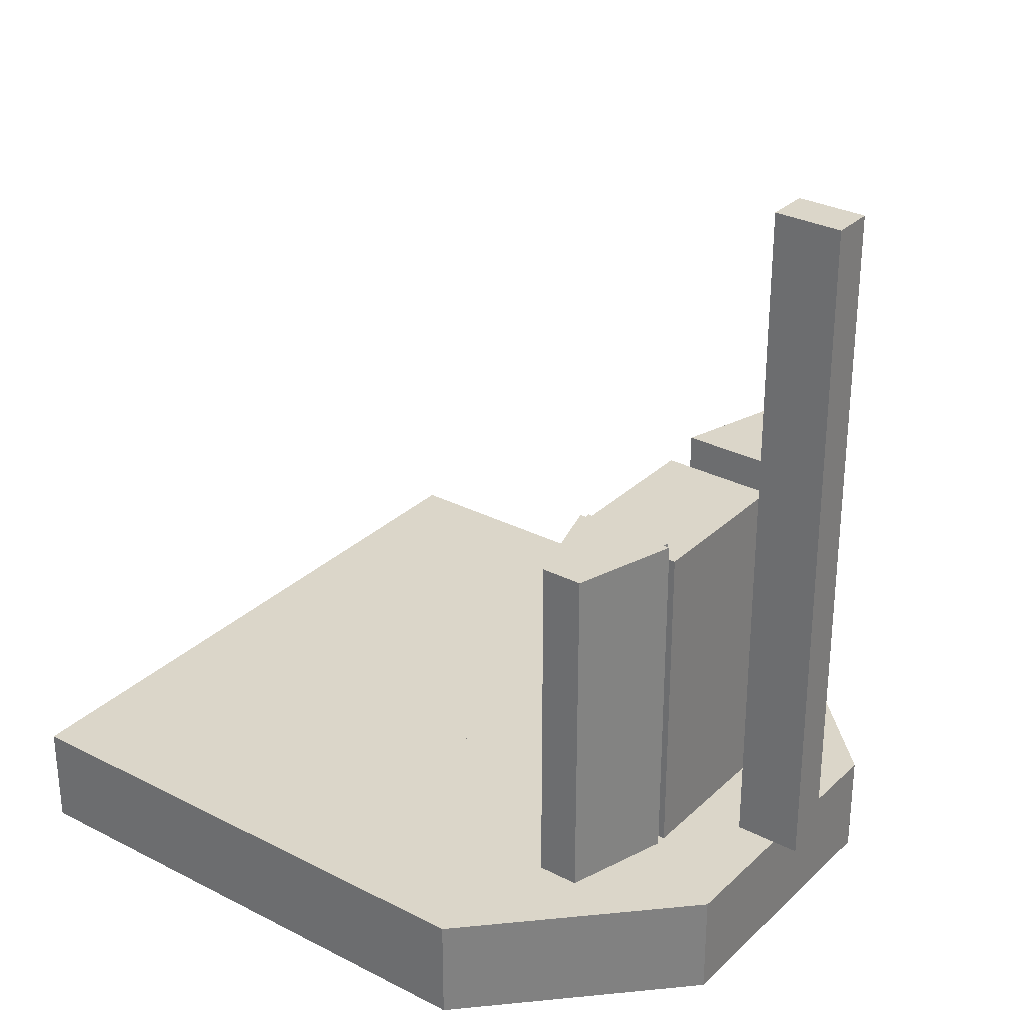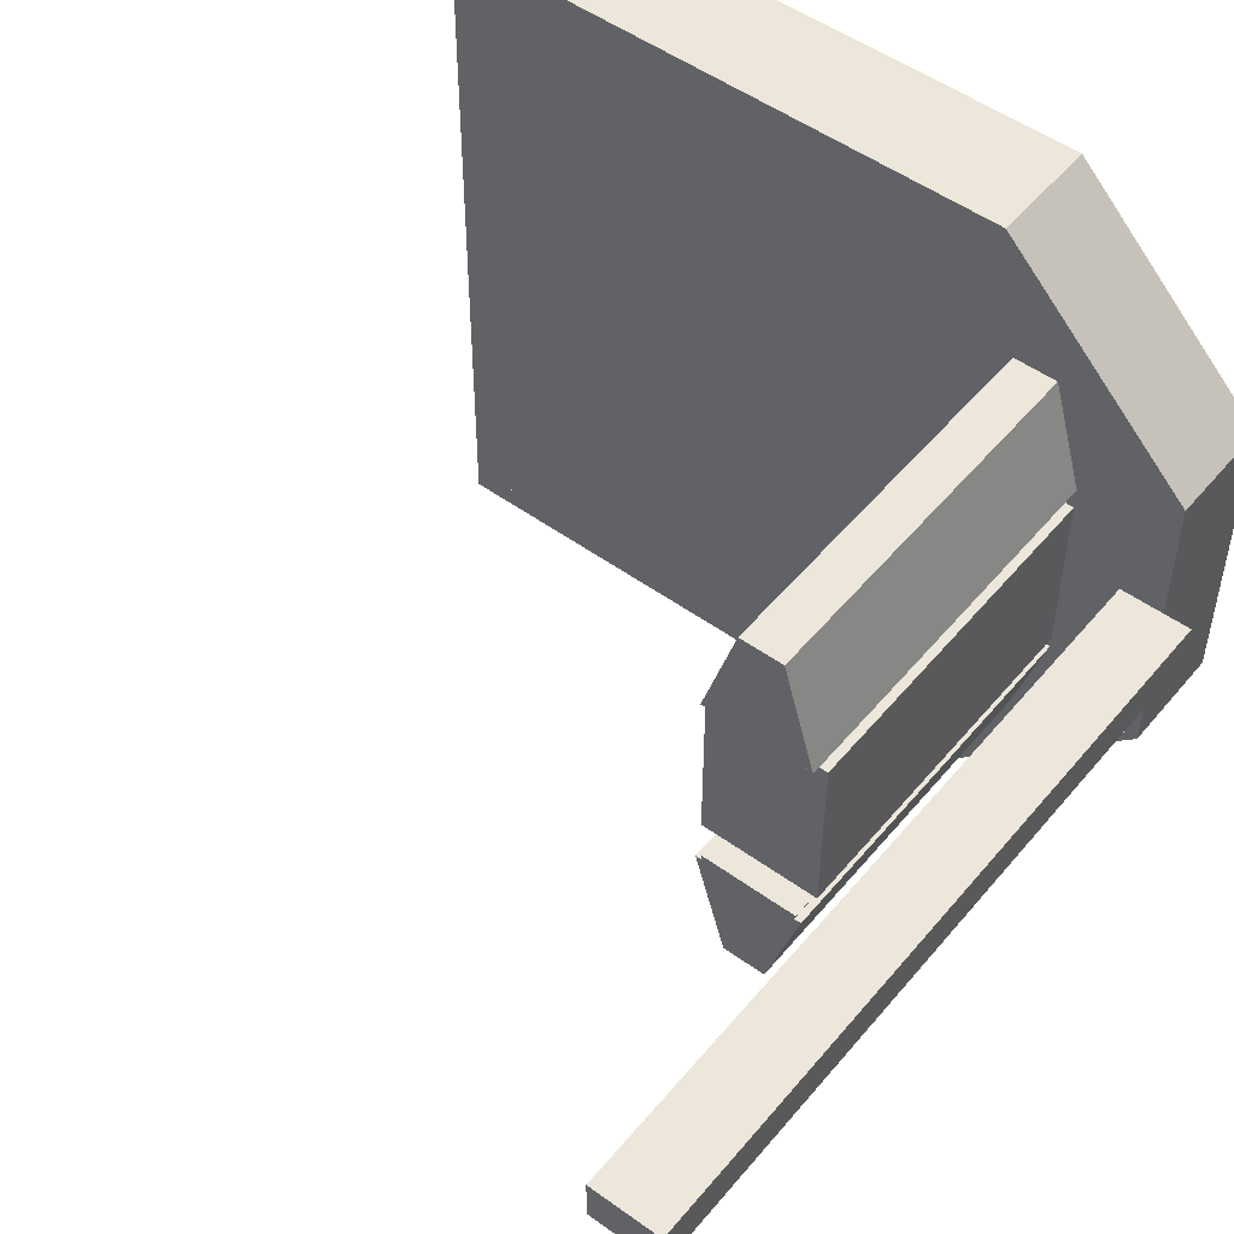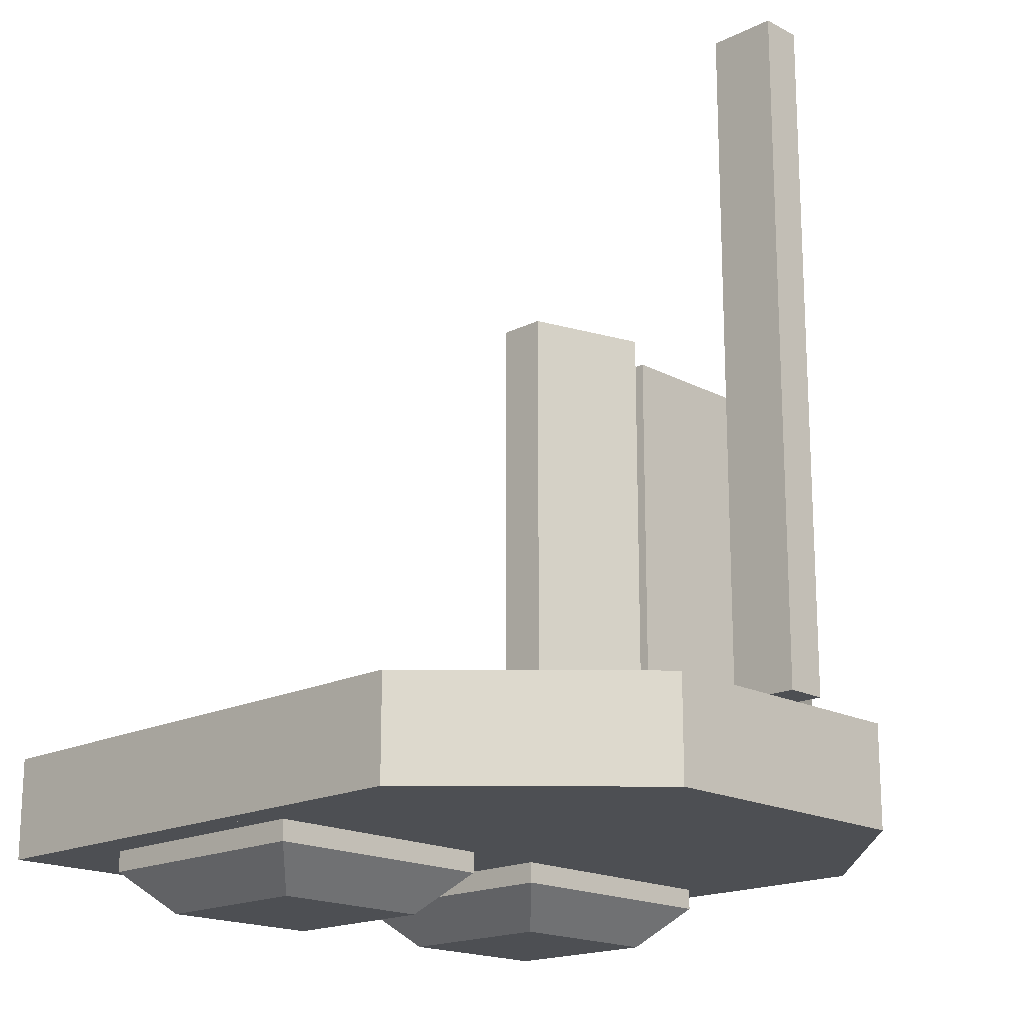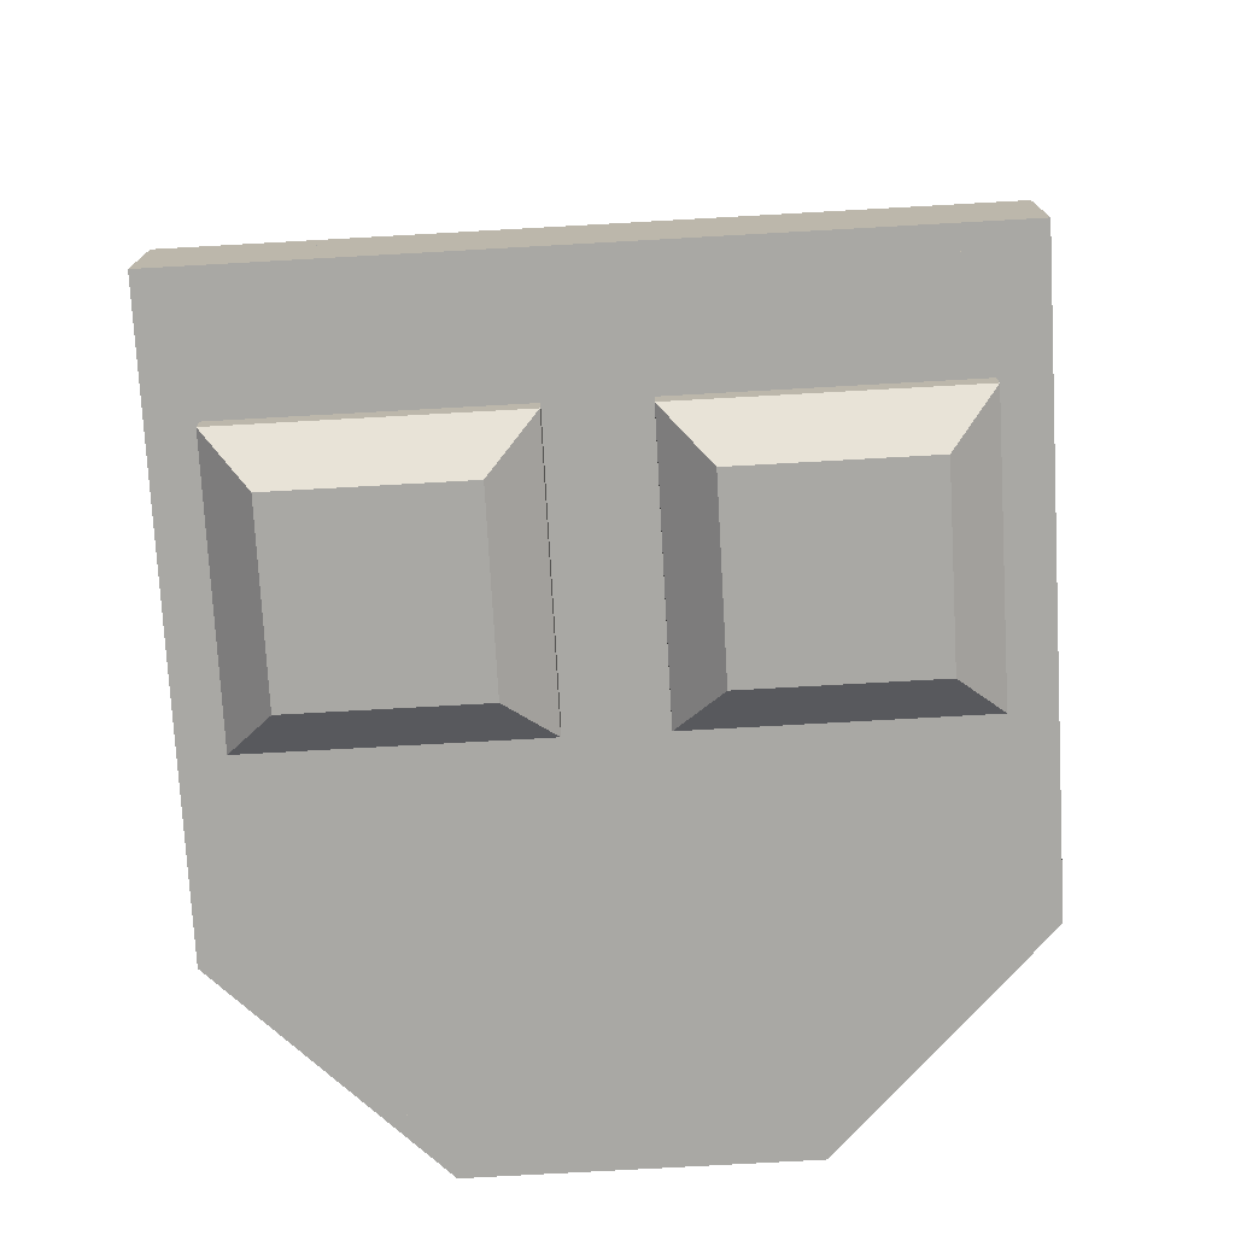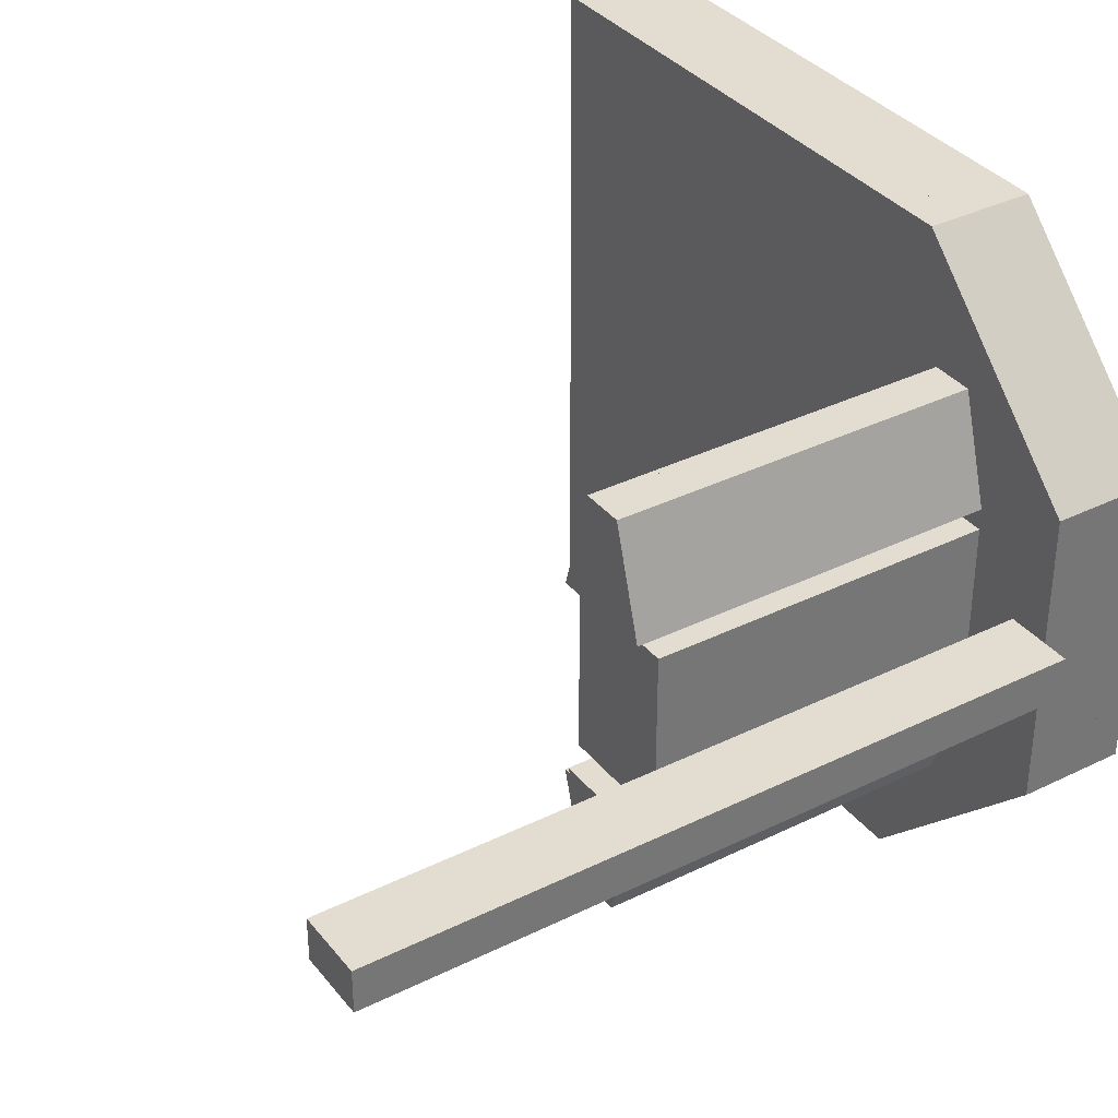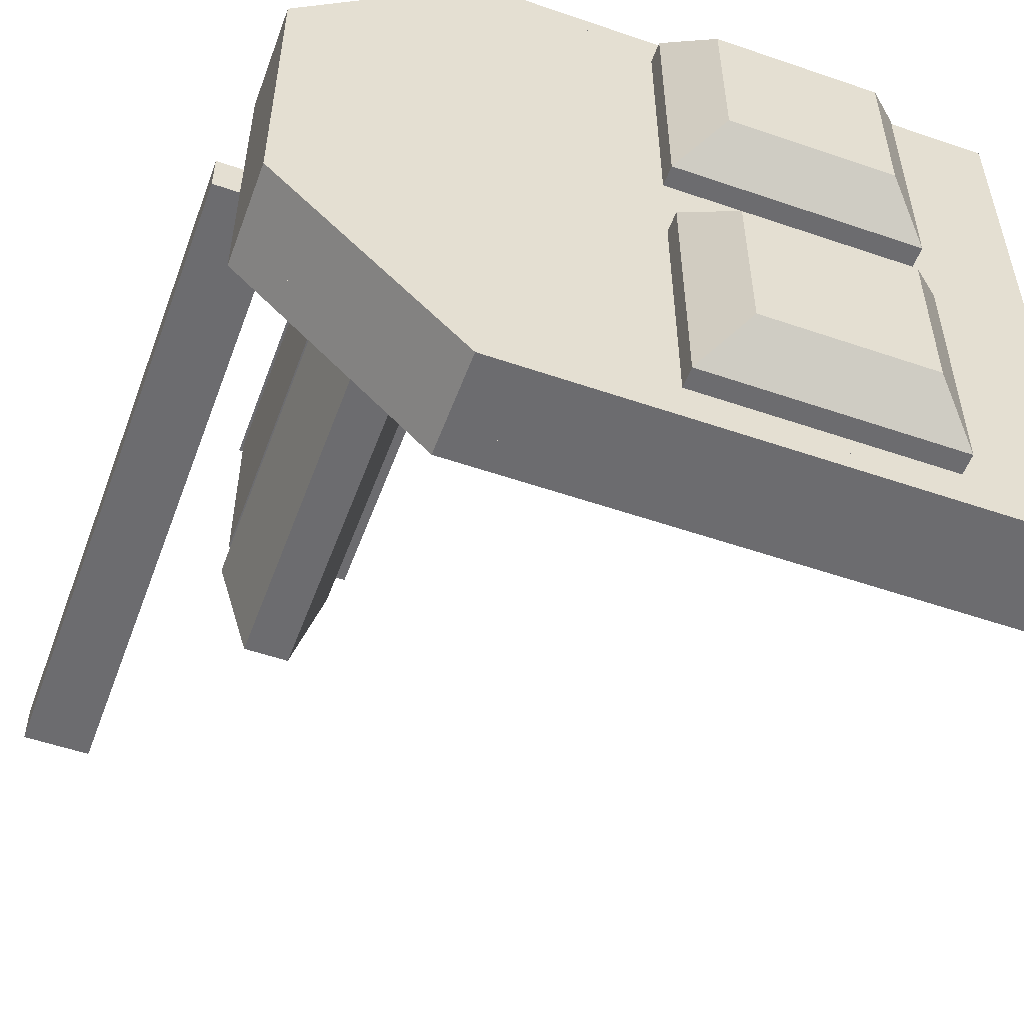
<metadata>
{"format":"obj","ext":"obj","renderer":"f3d","projection":"perspective","resolution":1024,"background":"white","views":[{"elev":30.1,"azim":-143.2,"up":"+Y"},{"elev":50.9,"azim":-141.7,"up":"+Z"},{"elev":-17.9,"azim":-135.8,"up":"+Y"},{"elev":-75.0,"azim":93.2,"up":"+Y"},{"elev":35.4,"azim":-123.1,"up":"+Z"},{"elev":-53.8,"azim":-20.1,"up":"+Z"}]}
</metadata>
<code>
v -62 -16 -120
v -62 -16 120
v -62 24 120
v -62 24 -120
v 6 24 120
v 6 -16 120
v 6 -16 -120
v 6 24 -120
v 134 -16 -64
v 134 -16 64
v 134 24 64
v 134 24 -64
v 138 24 64
v 138 -16 64
v 138 -16 -64
v 138 24 -64
v 6 -16 -64
v 6 -16 64
v 6 24 64
v 6 24 -64
v 134 24 64
v 134 -16 64
v 134 -16 -64
v 134 24 -64
v 6 -16 -120
v 6 -16 -64
v 6 24 -64
v 6 24 -120
v 138 24 -64
v 138 -16 -64
v 138 -16 -120
v 138 24 -120
v 6 -16 64
v 6 -16 120
v 6 24 120
v 6 24 64
v 138 24 120
v 138 -16 120
v 138 -16 64
v 138 24 64
v -126 24 -56
v -126 -16 -56
v -126 -16 56
v -126 24 56
v -62 24 120
v -62 -16 120
v -62 -16 -120
v -62 24 -120
v 138 12 -128
v 138 12 128
v 138 24 128
v 138 24 -128
v 146 24 128
v 146 12 128
v 146 12 -128
v 146 24 -128
v -62 12 -128
v -62 12 -120
v -62 24 -120
v -62 24 -128
v 138 24 -120
v 138 12 -120
v 138 12 -128
v 138 24 -128
v -62 12 120
v -62 12 128
v -62 24 128
v -62 24 120
v 138 24 128
v 138 12 128
v 138 12 120
v 138 24 120
v -134 12 -56
v -134 12 56
v -134 24 56
v -134 24 -56
v -126 24 56
v -126 12 56
v -126 12 -56
v -126 24 -56
v -62 24 128
v -134 24 56
v -134 12 56
v -62 12 128
v -126 12 56
v -62 12 120
v -62 24 120
v -126 24 56
v -62 12 -128
v -134 12 -56
v -134 24 -56
v -62 24 -128
v -126 24 -56
v -126 12 -56
v -62 12 -120
v -62 24 -120
v -86 24 -76
v -98 24 -36
v -98 160 -36
v -86 160 -76
v -58 160 -36
v -58 24 -36
v -70 24 -76
v -70 160 -76
v -98 24 40
v -86 24 80
v -86 160 80
v -98 160 40
v -70 160 80
v -70 24 80
v -58 24 40
v -58 160 40
v -96 24 40
v -84 24 80
v -84 160 80
v -96 160 40
v -72 160 80
v -72 24 80
v -60 24 40
v -60 160 40
v -84 24 -74
v -96 24 -34
v -96 160 -34
v -84 160 -74
v -60 160 -34
v -60 24 -34
v -72 24 -74
v -72 160 -74
v -144 24 -8
v -144 24 8
v -144 288 8
v -144 288 -8
v -118 288 8
v -118 24 8
v -118 24 -8
v -118 288 -8
v -142 24 -8
v -142 24 8
v -142 288 8
v -142 288 -8
v -120 288 8
v -120 24 8
v -120 24 -8
v -120 288 -8
v -62 -16 -128
v -134 -16 -56
v -134 -4 -56
v -62 -4 -128
v -126 -4 -56
v -126 -16 -56
v -62 -16 -120
v -62 -4 -120
v -62 -4 128
v -134 -4 56
v -134 -16 56
v -62 -16 128
v -126 -16 56
v -62 -16 120
v -62 -4 120
v -126 -4 56
v -134 -16 -56
v -134 -16 56
v -134 -4 56
v -134 -4 -56
v -126 -4 56
v -126 -16 56
v -126 -16 -56
v -126 -4 -56
v -62 -16 120
v -62 -16 128
v -62 -4 128
v -62 -4 120
v 138 -4 128
v 138 -16 128
v 138 -16 120
v 138 -4 120
v -62 -16 -128
v -62 -16 -120
v -62 -4 -120
v -62 -4 -128
v 138 -4 -120
v 138 -16 -120
v 138 -16 -128
v 138 -4 -128
v 138 -16 -128
v 138 -16 128
v 138 -4 128
v 138 -4 -128
v 146 -4 128
v 146 -16 128
v 146 -16 -128
v 146 -4 -128
v 138 -4 -128
v 138 -4 128
v 138 12 128
v 138 12 -128
v 146 12 128
v 146 -4 128
v 146 -4 -128
v 146 12 -128
v -62 -4 -128
v -62 -4 -120
v -62 12 -120
v -62 12 -128
v 138 12 -120
v 138 -4 -120
v 138 -4 -128
v 138 12 -128
v -62 -4 120
v -62 -4 128
v -62 12 128
v -62 12 120
v 138 12 128
v 138 -4 128
v 138 -4 120
v 138 12 120
v -134 -4 -56
v -134 -4 56
v -134 12 56
v -134 12 -56
v -126 12 56
v -126 -4 56
v -126 -4 -56
v -126 12 -56
v -62 12 128
v -134 12 56
v -134 -4 56
v -62 -4 128
v -126 -4 56
v -62 -4 120
v -62 12 120
v -126 12 56
v -62 -4 -128
v -134 -4 -56
v -134 12 -56
v -62 12 -128
v -126 12 -56
v -126 -4 -56
v -62 -4 -120
v -62 12 -120
v 6 -24 -112
v 6 -24 -16
v 6 -12 -16
v 6 -12 -112
v 102 -12 -16
v 102 -24 -16
v 102 -24 -112
v 102 -12 -112
v 6 -24 16
v 6 -24 112
v 6 -12 112
v 6 -12 16
v 102 -12 112
v 102 -24 112
v 102 -24 16
v 102 -12 16
v 22 -40 32
v 22 -40 96
v 6 -24 112
v 6 -24 16
v 102 -24 112
v 86 -40 96
v 86 -40 32
v 102 -24 16
v 22 -40 -96
v 22 -40 -32
v 6 -24 -16
v 6 -24 -112
v 102 -24 -16
v 86 -40 -32
v 86 -40 -96
v 102 -24 -112
v -98 16 -32
v -98 16 32
v -98 152 32
v -98 152 -32
v -54 152 32
v -54 16 32
v -54 16 -32
v -54 152 -32
o entity0_brush0
f 1 2 3 4
f 5 3 2 6
f 6 2 1 7
f 8 4 3 5
f 7 1 4 8
f 8 5 6 7
o entity0_brush1
f 9 10 11 12
f 13 11 10 14
f 14 10 9 15
f 16 12 11 13
f 15 9 12 16
f 16 13 14 15
o entity0_brush2
f 17 18 19 20
f 21 19 18 22
f 22 18 17 23
f 24 20 19 21
f 23 17 20 24
f 24 21 22 23
o entity0_brush3
f 25 26 27 28
f 29 27 26 30
f 30 26 25 31
f 32 28 27 29
f 31 25 28 32
f 32 29 30 31
o entity0_brush4
f 33 34 35 36
f 37 35 34 38
f 38 34 33 39
f 40 36 35 37
f 39 33 36 40
f 40 37 38 39
o entity0_brush5
f 41 42 43 44
f 45 44 43 46
f 47 42 41 48
f 46 43 42 47
f 48 41 44 45
f 45 46 47 48
o entity0_brush6
f 49 50 51 52
f 53 51 50 54
f 54 50 49 55
f 56 52 51 53
f 55 49 52 56
f 56 53 54 55
o entity0_brush7
f 57 58 59 60
f 61 59 58 62
f 62 58 57 63
f 64 60 59 61
f 63 57 60 64
f 64 61 62 63
o entity0_brush8
f 65 66 67 68
f 69 67 66 70
f 70 66 65 71
f 72 68 67 69
f 71 65 68 72
f 72 69 70 71
o entity0_brush9
f 73 74 75 76
f 77 75 74 78
f 78 74 73 79
f 80 76 75 77
f 79 73 76 80
f 80 77 78 79
o entity0_brush10
f 81 82 83 84
f 84 83 85 86
f 87 88 82 81
f 85 83 82 88
f 86 85 88 87
f 84 86 87 81
o entity0_brush11
f 89 90 91 92
f 93 91 90 94
f 95 94 90 89
f 92 91 93 96
f 96 93 94 95
f 89 92 96 95
o entity0_brush12
f 97 98 99 100
f 101 99 98 102
f 102 98 97 103
f 104 100 99 101
f 103 97 100 104
f 104 101 102 103
o entity0_brush13
f 105 106 107 108
f 109 107 106 110
f 110 106 105 111
f 112 108 107 109
f 111 105 108 112
f 112 109 110 111
o entity0_brush14
f 113 114 115 116
f 117 115 114 118
f 118 114 113 119
f 120 116 115 117
f 119 113 116 120
f 120 117 118 119
o entity0_brush15
f 121 122 123 124
f 125 123 122 126
f 126 122 121 127
f 128 124 123 125
f 127 121 124 128
f 128 125 126 127
o entity0_brush16
f 129 130 131 132
f 133 131 130 134
f 134 130 129 135
f 136 132 131 133
f 135 129 132 136
f 136 133 134 135
o entity0_brush17
f 137 138 139 140
f 141 139 138 142
f 142 138 137 143
f 144 140 139 141
f 143 137 140 144
f 144 141 142 143
o entity0_brush18
f 145 146 147 148
f 149 147 146 150
f 151 150 146 145
f 148 147 149 152
f 152 149 150 151
f 145 148 152 151
o entity0_brush19
f 153 154 155 156
f 156 155 157 158
f 159 160 154 153
f 157 155 154 160
f 158 157 160 159
f 156 158 159 153
o entity0_brush20
f 161 162 163 164
f 165 163 162 166
f 166 162 161 167
f 168 164 163 165
f 167 161 164 168
f 168 165 166 167
o entity0_brush21
f 169 170 171 172
f 173 171 170 174
f 174 170 169 175
f 176 172 171 173
f 175 169 172 176
f 176 173 174 175
o entity0_brush22
f 177 178 179 180
f 181 179 178 182
f 182 178 177 183
f 184 180 179 181
f 183 177 180 184
f 184 181 182 183
o entity0_brush23
f 185 186 187 188
f 189 187 186 190
f 190 186 185 191
f 192 188 187 189
f 191 185 188 192
f 192 189 190 191
o entity0_brush24
f 193 194 195 196
f 197 195 194 198
f 198 194 193 199
f 200 196 195 197
f 199 193 196 200
f 200 197 198 199
o entity0_brush25
f 201 202 203 204
f 205 203 202 206
f 206 202 201 207
f 208 204 203 205
f 207 201 204 208
f 208 205 206 207
o entity0_brush26
f 209 210 211 212
f 213 211 210 214
f 214 210 209 215
f 216 212 211 213
f 215 209 212 216
f 216 213 214 215
o entity0_brush27
f 217 218 219 220
f 221 219 218 222
f 222 218 217 223
f 224 220 219 221
f 223 217 220 224
f 224 221 222 223
o entity0_brush28
f 225 226 227 228
f 228 227 229 230
f 231 232 226 225
f 229 227 226 232
f 230 229 232 231
f 228 230 231 225
o entity0_brush29
f 233 234 235 236
f 237 235 234 238
f 239 238 234 233
f 236 235 237 240
f 240 237 238 239
f 233 236 240 239
o entity0_brush30
f 241 242 243 244
f 245 243 242 246
f 246 242 241 247
f 248 244 243 245
f 247 241 244 248
f 248 245 246 247
o entity0_brush31
f 249 250 251 252
f 253 251 250 254
f 254 250 249 255
f 256 252 251 253
f 255 249 252 256
f 256 253 254 255
o entity0_brush32
f 257 258 259 260
f 261 259 258 262
f 262 258 257 263
f 264 260 259 261
f 263 257 260 264
f 264 261 262 263
o entity0_brush33
f 265 266 267 268
f 269 267 266 270
f 270 266 265 271
f 272 268 267 269
f 271 265 268 272
f 272 269 270 271
o entity1_brush0
f 273 274 275 276
f 277 275 274 278
f 278 274 273 279
f 280 276 275 277
f 279 273 276 280
f 280 277 278 279

</code>
